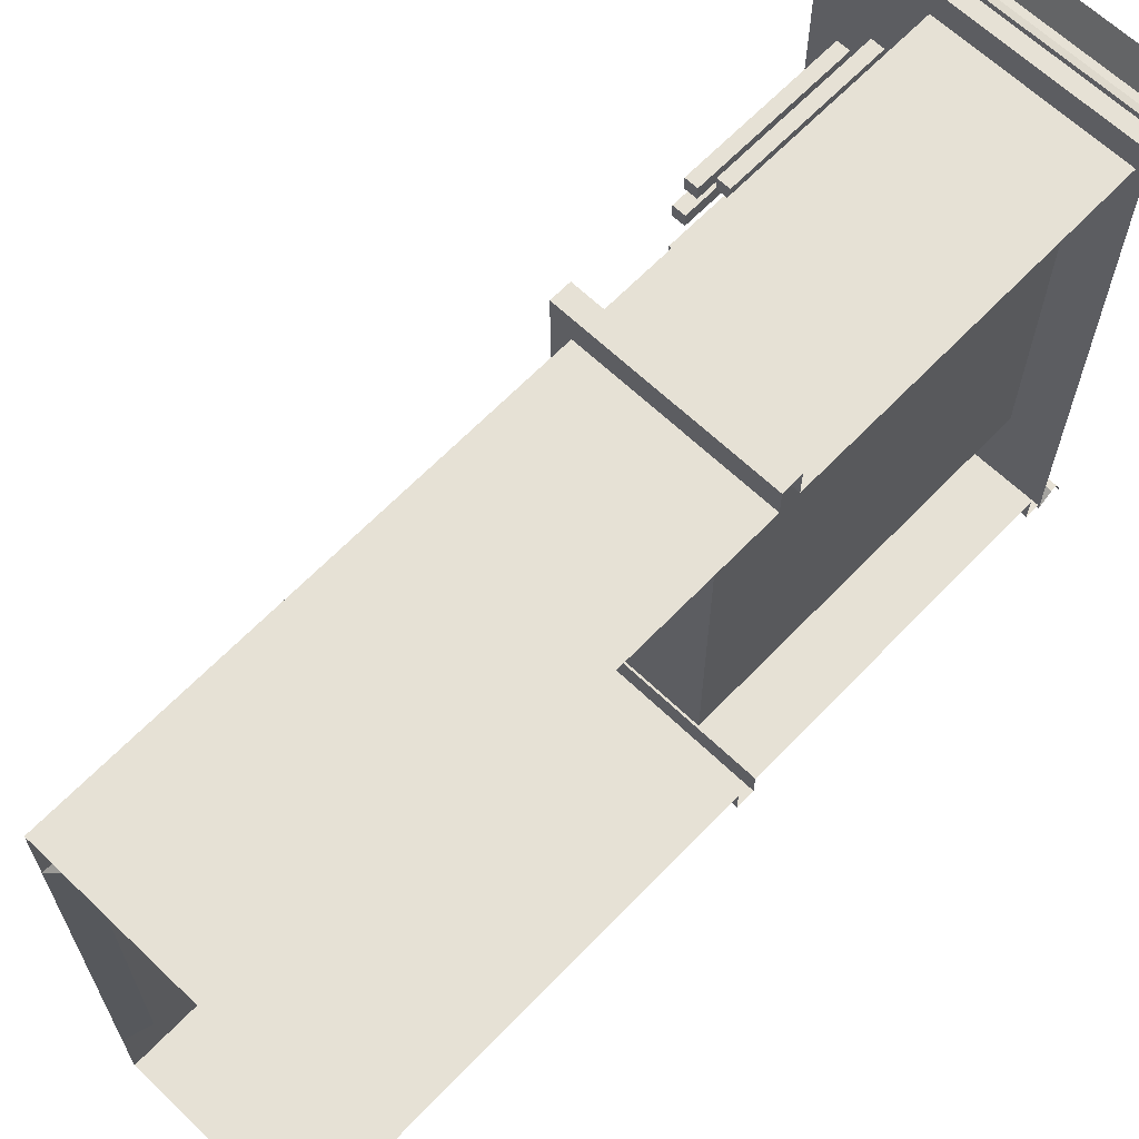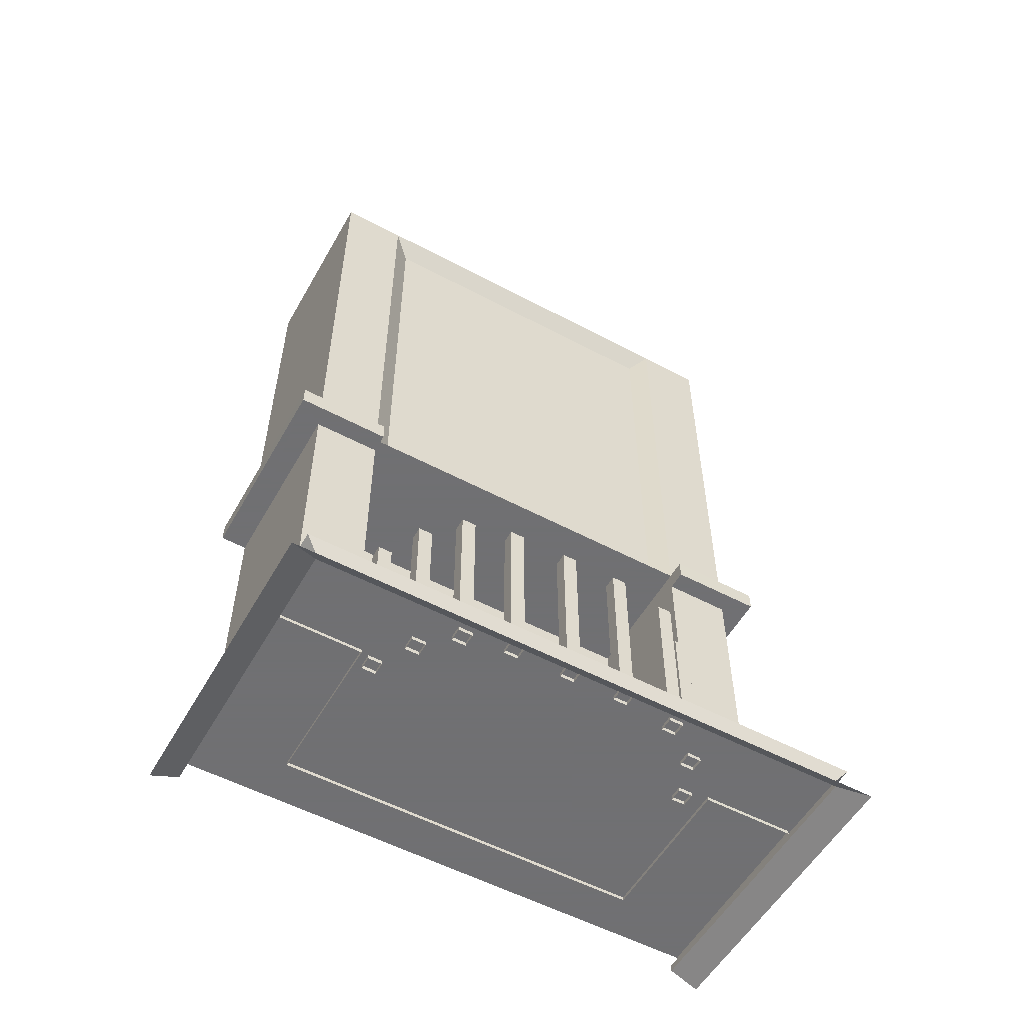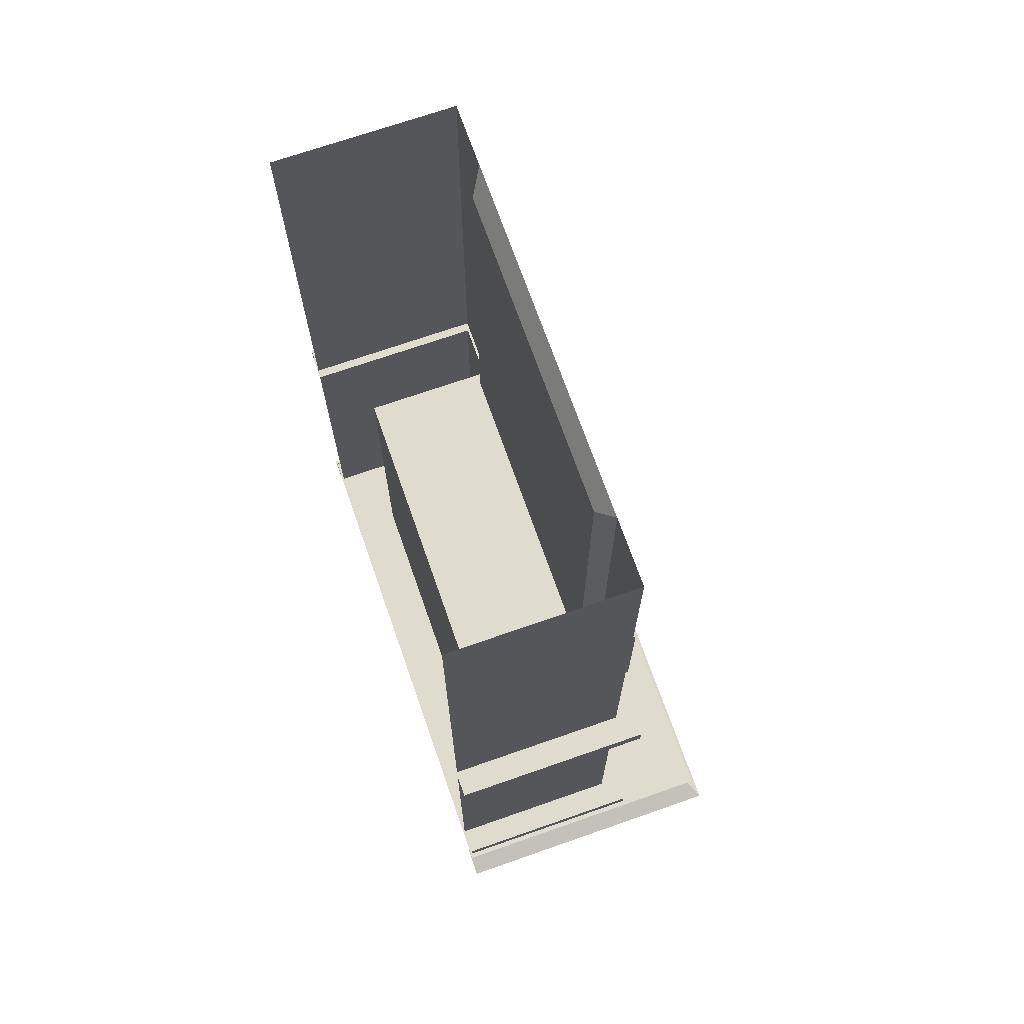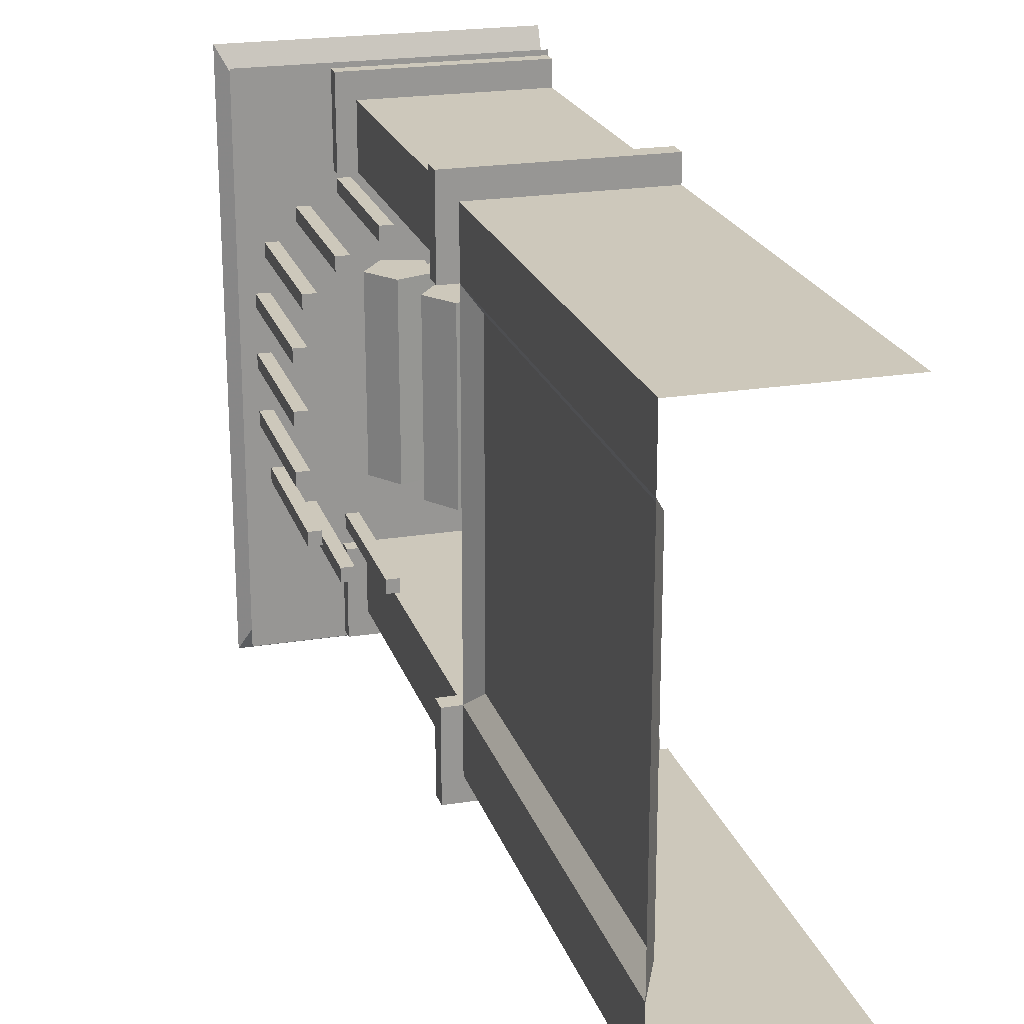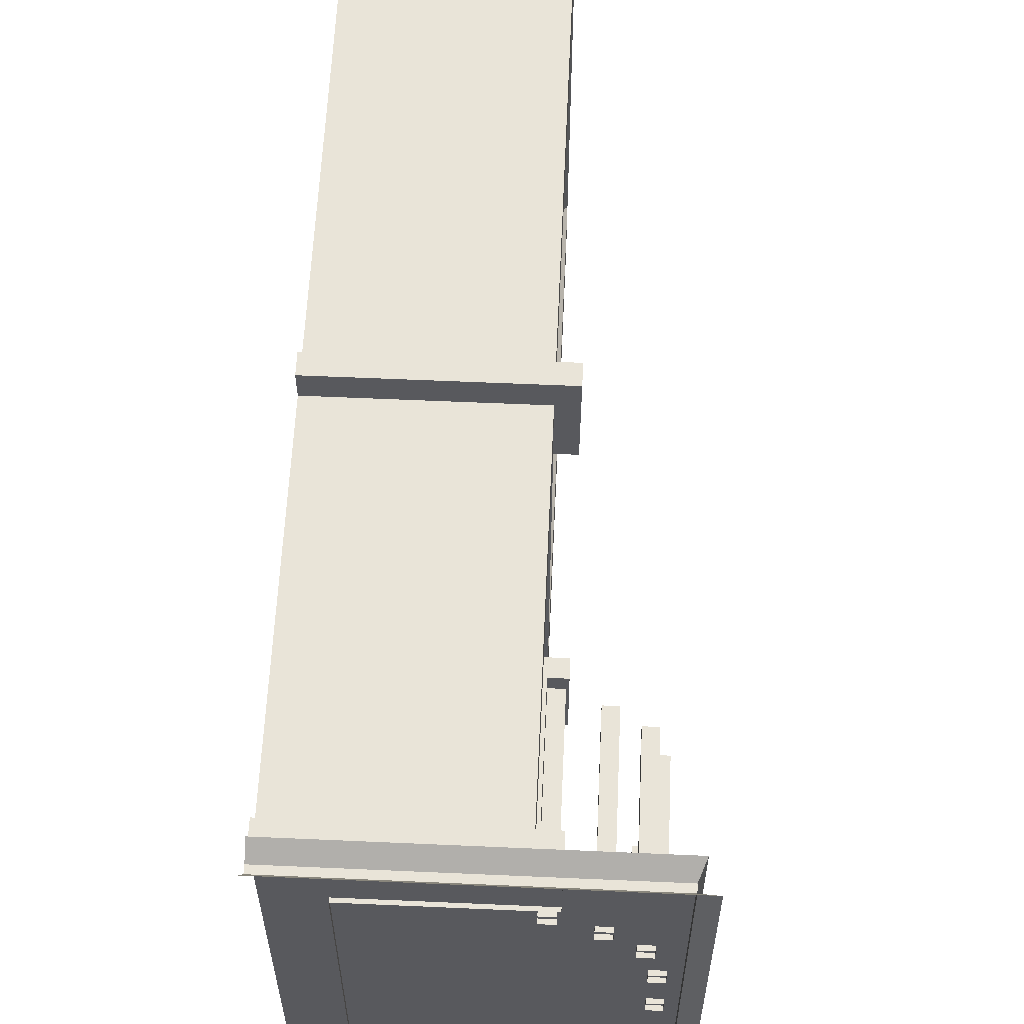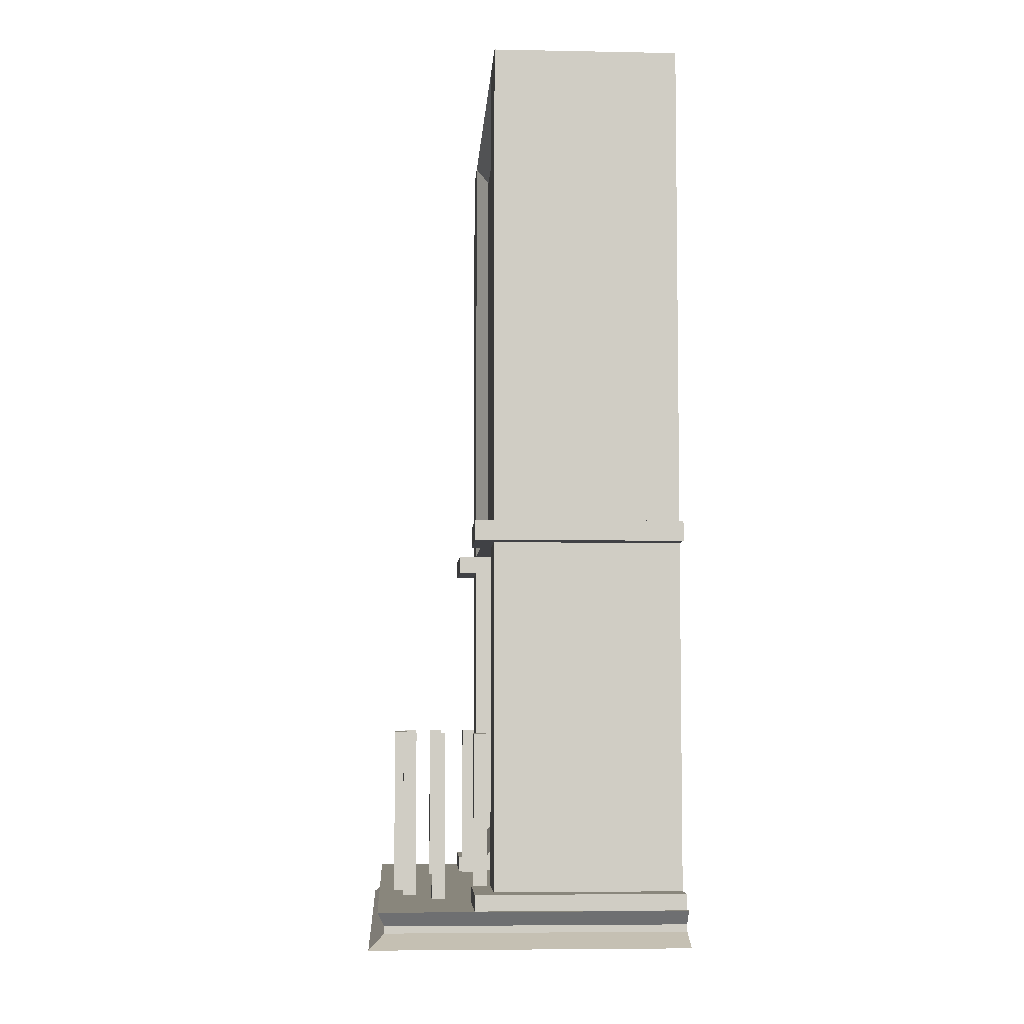
<metadata>
{"format":"obj","ext":"obj","renderer":"f3d","projection":"perspective","resolution":1024,"background":"white","views":[{"elev":64.7,"azim":-136.2,"up":"+Z"},{"elev":-55.0,"azim":60.7,"up":"+Y"},{"elev":70.4,"azim":-19.3,"up":"+Y"},{"elev":21.9,"azim":164.0,"up":"+Z"},{"elev":60.0,"azim":2.6,"up":"+Z"},{"elev":-5.8,"azim":176.6,"up":"+Y"}]}
</metadata>
<code>
v -350.8 0.105 170.7
v -242.3 0.105 170.7
v -350.8 0.105 -42.32
v -242.3 0.105 -42.32
v -350.8 11.94 165.1
v -245.1 11.94 165.1
v -350.8 11.94 -36.72
v -245.1 11.94 -36.72
v -247.4 6.937 160.6
v -350.8 6.937 160.6
v -350.8 6.937 -32.31
v -247.4 6.937 -32.31
v -247.4 4.513 160.6
v -350.8 4.513 160.6
v -350.8 4.513 -32.31
v -247.4 4.513 -32.31
v -350.4 316.2 153.6
v -284.9 316.2 153.6
v -350.4 316.2 -25.66
v -284.9 316.2 -25.66
v -350.4 145.3 -25.66
v -284.9 145.3 -25.66
v -284.9 145.3 153.6
v -350.4 145.3 153.6
v -284.9 316.2 129.9
v -284.9 145.3 -1.921
v -333.7 10.64 129.9
v -284.9 316.2 -1.921
v -284.9 145.3 129.9
v -333.7 145.3 129.9
v -333.7 10.64 -1.921
v -350.4 138.3 153.6
v -284.9 138.3 153.6
v -284.9 138.3 129.9
v -333.7 145.3 -1.921
v -284.9 138.3 -1.921
v -284.9 138.3 -25.66
v -350.4 138.3 -25.66
v -350.4 17.46 153.6
v -284.9 17.46 153.6
v -284.9 17.46 129.9
v -284.9 17.46 -1.921
v -284.9 17.46 -25.66
v -350.4 17.46 -25.66
v -277.9 10.64 163.2
v -278.1 10.64 129.9
v -278.1 17.46 129.9
v -277.9 17.46 163.2
v -350.4 17.46 163.2
v -350.4 10.64 163.2
v -278 10.64 -34.79
v -350.4 10.64 -35.21
v -350.4 17.46 -35.21
v -278 17.46 -34.79
v -278.1 17.46 -1.921
v -278.1 10.64 -1.921
v -350.4 145.3 163.2
v -350.4 138.3 163.2
v -277.9 138.3 163.2
v -278.1 138.3 129.9
v -278.1 145.3 129.9
v -277.9 145.3 163.2
v -278 145.3 -34.79
v -278.1 145.3 -1.921
v -278.1 138.3 -1.921
v -278 138.3 -34.79
v -350.4 138.3 -35.21
v -350.4 145.3 -35.21
v -289.7 153.3 4.941
v -289.7 308.2 4.941
v -289.7 308.2 123
v -289.7 153.3 123
v -298.9 44.65 24.29
v -307.4 56.38 24.31
v -321.2 51.9 24.35
v -321.2 37.4 24.35
v -307.4 32.92 24.31
v -298.7 44.65 95.31
v -307.2 56.38 95.34
v -321 51.9 95.38
v -321 37.4 95.38
v -307.2 32.92 95.34
v -284.5 25.22 27.57
v -293 36.96 27.59
v -306.8 32.48 27.63
v -306.8 17.97 27.63
v -293 13.49 27.59
v -284.3 25.22 98.59
v -292.8 36.96 98.62
v -306.6 32.48 98.66
v -306.6 17.97 98.66
v -292.8 13.49 98.62
v -305.9 24.08 27.57
v -314.4 35.81 27.59
v -328.2 31.33 27.63
v -328.2 16.83 27.63
v -314.4 12.35 27.59
v -305.7 24.08 98.59
v -314.2 35.81 98.62
v -328 31.33 98.66
v -328 16.83 98.66
v -314.2 12.35 98.62
v -269.9 10.48 118.5
v -265.1 10.48 118.5
v -269.9 10.48 113.4
v -265.1 10.48 113.4
v -269.9 71.32 118.5
v -265.1 71.32 118.5
v -269.9 71.32 113.4
v -265.1 71.32 113.4
v -283.8 10.48 127
v -279 10.48 127
v -283.8 10.48 122
v -279 10.48 122
v -283.8 71.32 127
v -279 71.32 127
v -283.8 71.32 122
v -279 71.32 122
v -259.2 10.48 107.2
v -254.5 10.48 107.2
v -259.2 10.48 102.2
v -254.5 10.48 102.2
v -259.2 71.32 107.2
v -254.5 71.32 107.2
v -259.2 71.32 102.2
v -254.5 71.32 102.2
v -255.7 10.48 90.05
v -250.9 10.48 90.05
v -255.7 10.48 85.02
v -250.9 10.48 85.02
v -255.7 71.32 90.05
v -250.9 71.32 90.05
v -255.7 71.32 85.02
v -250.9 71.32 85.02
v -255.4 10.48 69.34
v -250.6 10.48 69.34
v -255.4 10.48 64.31
v -250.6 10.48 64.31
v -255.4 71.32 69.34
v -250.6 71.32 69.34
v -255.4 71.32 64.31
v -250.6 71.32 64.31
v -255.4 10.48 49.22
v -250.6 10.48 49.22
v -255.4 10.48 44.19
v -250.6 10.48 44.19
v -255.4 71.32 49.22
v -250.6 71.32 49.22
v -255.4 71.32 44.19
v -250.6 71.32 44.19
v -258.6 10.48 28.51
v -253.9 10.48 28.51
v -258.6 10.48 23.48
v -253.9 10.48 23.48
v -258.6 71.32 28.51
v -253.9 71.32 28.51
v -258.6 71.32 23.48
v -253.9 71.32 23.48
v -269 10.48 14.9
v -264.2 10.48 14.9
v -269 10.48 9.872
v -264.2 10.48 9.872
v -269 71.32 14.9
v -264.2 71.32 14.9
v -269 71.32 9.872
v -264.2 71.32 9.872
v -283.8 10.48 8.984
v -279.1 10.48 8.984
v -283.8 10.48 3.955
v -279.1 10.48 3.955
v -283.8 71.32 8.984
v -279.1 71.32 8.984
v -283.8 71.32 3.955
v -279.1 71.32 3.955
g Box043
f 5 6 8 7
f 2 13 14 1
f 4 16 13 2
f 3 15 16 4
f 6 5 10 9
f 8 6 9 12
f 7 8 12 11
f 9 10 14 13
f 12 9 13 16
f 11 12 16 15
f 45 48 49 50
f 46 47 48 45
f 52 53 54 51
f 18 17 24 23
f 20 28 26 22
f 19 20 22 21
f 51 54 55 56
f 18 23 29 25
f 70 71 72 69
f 29 34 30
f 26 29 30 35
f 62 57 58 59
f 61 62 59 60
f 68 63 66 67
f 63 64 65 66
f 41 27 30 34
f 36 26 35
f 33 32 39 40
f 34 33 40 41
f 38 37 43 44
f 37 36 42 43
f 35 30 27 31
f 36 35 31 42
f 27 41 47 46
f 41 40 48 47
f 40 39 49 48
f 44 43 54 53
f 43 42 55 54
f 42 31 56 55
f 32 33 59 58
f 33 34 60 59
f 34 29 61 60
f 29 23 62 61
f 23 24 57 62
f 22 26 64 63
f 26 36 65 64
f 36 37 66 65
f 37 38 67 66
f 21 22 63 68
f 26 28 70 69
f 28 25 71 70
f 25 29 72 71
f 29 26 69 72
f 73 74 79 78
f 74 75 80 79
f 75 76 81 80
f 76 77 82 81
f 77 73 78 82
f 76 75 73 77
f 78 79 80
f 81 82 78 80
f 75 74 73
f 83 84 89 88
f 84 85 90 89
f 85 86 91 90
f 86 87 92 91
f 87 83 88 92
f 86 85 83 87
f 88 89 90
f 91 92 88 90
f 85 84 83
f 93 94 99 98
f 94 95 100 99
f 95 96 101 100
f 96 97 102 101
f 97 93 98 102
f 96 95 93 97
f 98 99 100
f 101 102 98 100
f 95 94 93
f 107 108 110 109
f 103 104 108 107
f 104 106 110 108
f 106 105 109 110
f 105 103 107 109
f 115 116 118 117
f 111 112 116 115
f 112 114 118 116
f 114 113 117 118
f 113 111 115 117
f 123 124 126 125
f 119 120 124 123
f 120 122 126 124
f 122 121 125 126
f 121 119 123 125
f 131 132 134 133
f 127 128 132 131
f 128 130 134 132
f 130 129 133 134
f 129 127 131 133
f 139 140 142 141
f 135 136 140 139
f 136 138 142 140
f 138 137 141 142
f 137 135 139 141
f 147 148 150 149
f 143 144 148 147
f 144 146 150 148
f 146 145 149 150
f 145 143 147 149
f 155 156 158 157
f 151 152 156 155
f 152 154 158 156
f 154 153 157 158
f 153 151 155 157
f 163 164 166 165
f 159 160 164 163
f 160 162 166 164
f 162 161 165 166
f 161 159 163 165
f 171 172 174 173
f 167 168 172 171
f 168 170 174 172
f 170 169 173 174
f 169 167 171 173

</code>
